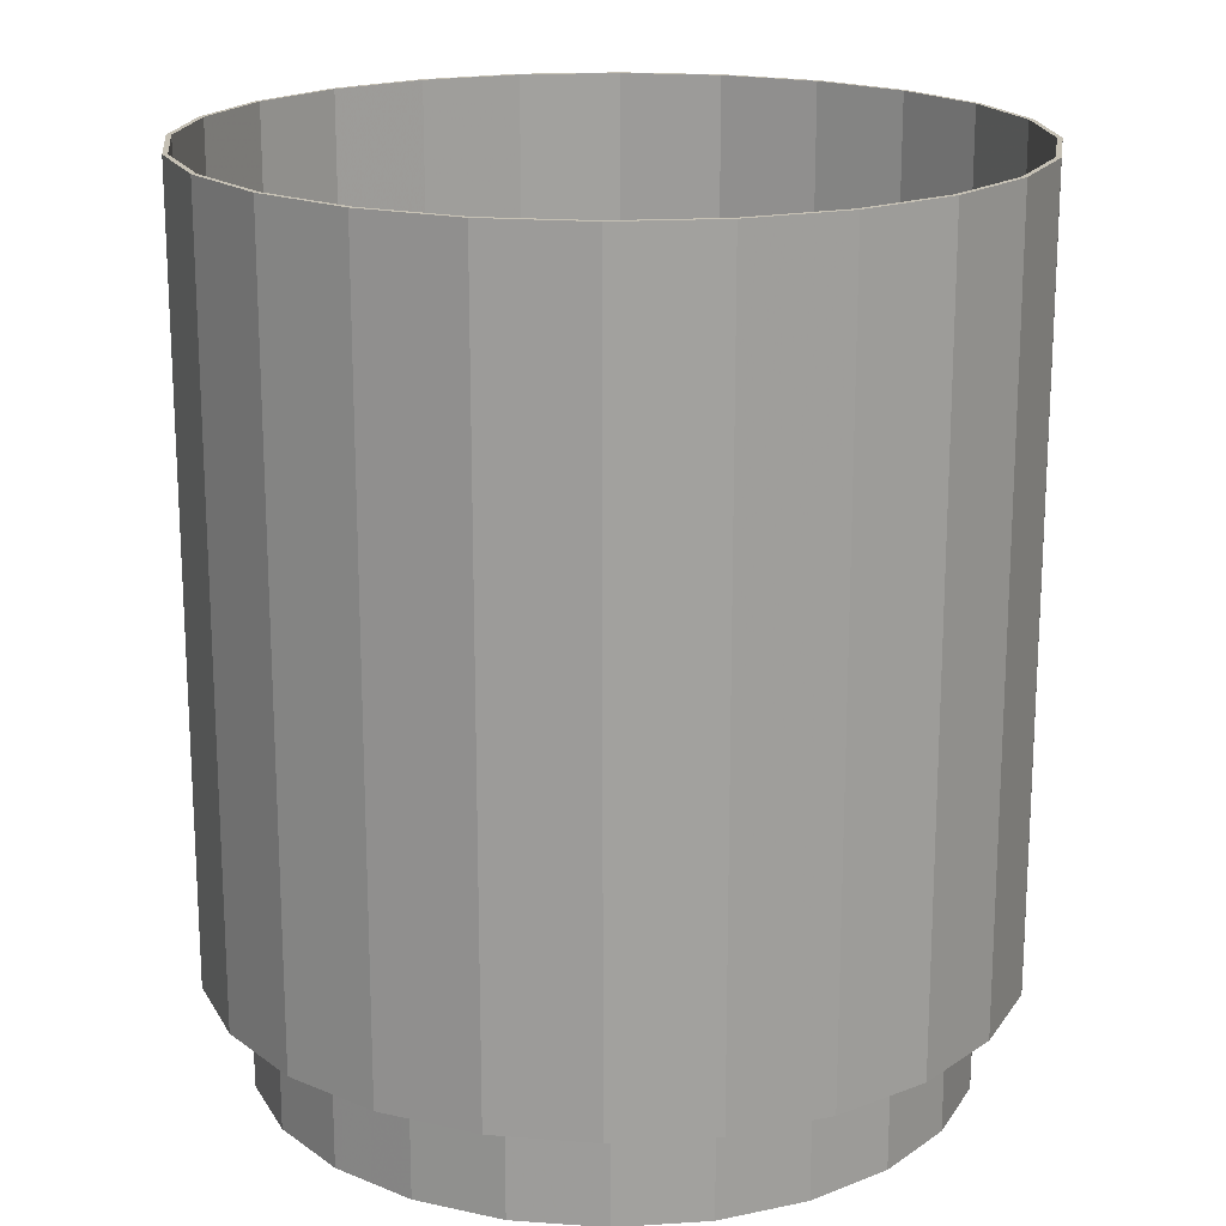
<metadata>
{"format":"obj","ext":"obj","renderer":"f3d","projection":"perspective","resolution":1024,"background":"white","views":[{"elev":18.4,"azim":-163.8,"up":"+Y"}]}
</metadata>
<code>
o mesh1_mesh1-geometry
v -0.07173 -0.2363 0.2677
v 0.0003673 -0.2363 0.2736
v 0 -0.2363 0.2771
v -0.07047 -0.2363 0.2644
v 0.07173 -0.2363 0.2677
v -0.07173 0.3105 0.2677
v -0.1386 -0.2363 0.24
v 0.07118 -0.2363 0.2642
v 0 0.3105 0.2771
v -0.1386 0.3105 0.24
v -0.1365 -0.2363 0.2372
v 0.1386 -0.2363 0.24
v 0.07173 0.3105 0.2677
v 0.0003673 0.3105 0.2736
v -0.07047 0.3105 0.2644
v -0.196 0.3105 0.196
v -0.196 -0.2363 0.196
v 0.1371 -0.2363 0.2368
v -0.1365 0.3105 0.2372
v -0.1932 -0.2363 0.1938
v 0.196 -0.2363 0.196
v 0.1386 0.3105 0.24
v 0.07118 0.3105 0.2642
v 0.0003673 -0.2303 0.2736
v -0.07047 -0.2303 0.2644
v -0.24 -0.2363 0.1386
v -0.1932 0.3105 0.1938
v 0.1938 -0.2363 0.1932
v 0.07118 -0.2303 0.2642
v -0.1365 -0.2303 0.2372
v -0.24 0.3105 0.1386
v -0.2368 -0.2363 0.1371
v 0.24 -0.2363 0.1386
v 0.196 0.3105 0.196
v 0.1371 0.3105 0.2368
v 0.1371 -0.2303 0.2368
v -0.01211 -0.2303 0.2667
v -0.08072 -0.2303 0.2545
v -0.2677 -0.2363 0.07173
v -0.1932 -0.2303 0.1938
v -0.2368 0.3105 0.1371
v 0.2372 -0.2363 0.1365
v 0.24 0.3105 0.1386
v 0.05732 -0.2303 0.2607
v -0.1438 -0.2303 0.2249
v -0.2677 0.3105 0.07173
v -0.2368 -0.2303 0.1371
v -0.2642 -0.2363 0.07118
v 0.2677 -0.2363 0.07173
v 0.2677 0.3105 0.07173
v 0.1938 0.3105 0.1932
v 0.1938 -0.2303 0.1932
v 0.1229 -0.2303 0.237
v -0.01519 -0.2303 0.2615
v -0.08235 -0.2303 0.2486
v -0.2771 -0.2363 0
v -0.1971 -0.2303 0.18
v -0.2642 -0.2303 0.07118
v -0.2642 0.3105 0.07118
v 0.2644 -0.2363 0.07047
v 0.2372 0.3105 0.1365
v 0.18 -0.2303 0.1971
v 0.05301 -0.2303 0.2565
v -0.1439 -0.2303 0.2189
v -0.2771 0.3105 0
v -0.237 -0.2303 0.1229
v -0.2736 -0.2363 0.0003673
v 0.2771 -0.2363 -0
v 0.2771 0.3105 -0
v 0.2644 0.3105 0.07047
v 0.2249 -0.2303 0.1438
v 0.1176 -0.2303 0.234
v 0.0008404 -0.2303 0.2556
v -0.06535 -0.2303 0.2471
v -0.2677 -0.2363 -0.07173
v -0.1956 -0.2303 0.1742
v -0.2736 -0.2303 0.0003673
v -0.2607 -0.2303 0.05732
v -0.2736 0.3105 0.0003673
v -0.2644 -0.2363 -0.07047
v 0.2736 -0.2363 -0.0003673
v 0.2372 -0.2303 0.1365
v 0.1742 -0.2303 0.1956
v 0.06697 -0.2303 0.2467
v -0.1271 -0.2303 0.2218
v -0.2677 0.3105 -0.07173
v -0.234 -0.2303 0.1176
v -0.1802 -0.2303 0.1814
v -0.2644 0.3105 -0.07047
v 0.2677 -0.2363 -0.07173
v 0.2677 0.3105 -0.07173
v 0.2736 0.3105 -0.0003673
v 0.2644 -0.2303 0.07047
v 0.2189 -0.2303 0.1439
v 0.2545 -0.2303 0.08072
v 0.1285 -0.2303 0.221
v 0.002859 -0.2303 0.2506
v -0.0621 -0.2303 0.2428
v -0.24 -0.2363 -0.1386
v -0.2372 -0.2363 -0.1365
v -0.221 -0.2303 0.1285
v -0.2644 -0.2303 -0.07047
v -0.2667 -0.2303 -0.01211
v -0.2565 -0.2303 0.05301
v 0.2642 -0.2363 -0.07118
v 0.1814 -0.2303 0.1802
v 0.2486 -0.2303 0.08235
v 0.06762 -0.2303 0.2413
v -0.1228 -0.2303 0.2185
v -0.2372 0.3105 -0.1365
v -0.24 0.3105 -0.1386
v -0.2467 -0.2303 0.06697
v -0.1752 -0.2303 0.1792
v -0.2372 -0.2303 -0.1365
v 0.2368 -0.2363 -0.1371
v 0.24 0.3105 -0.1386
v 0.2642 0.3105 -0.07118
v 0.2736 -0.2303 -0.0003673
v 0.2667 -0.2303 0.01211
v 0.2218 -0.2303 0.1271
v 0.2615 -0.2303 0.01519
v 0.1278 -0.2303 0.2156
v 0.003495 -0.2303 0.2455
v -0.06015 -0.2303 0.238
v -0.196 -0.2363 -0.196
v -0.1938 -0.2363 -0.1932
v -0.2156 -0.2303 0.1278
v -0.2545 -0.2303 -0.08072
v -0.2615 -0.2303 -0.01519
v -0.2556 -0.2303 0.0008404
v 0.24 -0.2363 -0.1386
v 0.2368 0.3105 -0.1371
v 0.1792 -0.2303 0.1752
v 0.2471 -0.2303 0.06535
v 0.0669 -0.2303 0.2362
v -0.1197 -0.2303 0.2143
v -0.1938 -0.2303 -0.1932
v -0.1938 0.3105 -0.1932
v -0.196 0.3105 -0.196
v -0.2413 -0.2303 0.06762
v -0.1711 -0.2303 0.176
v -0.2506 -0.2303 0.002859
v -0.2249 -0.2303 -0.1438
v 0.1932 -0.2363 -0.1938
v 0.196 0.3105 -0.196
v 0.1932 0.3105 -0.1938
v 0.2642 -0.2303 -0.07118
v 0.2607 -0.2303 -0.05732
v 0.2565 -0.2303 -0.05301
v 0.2185 -0.2303 0.1228
v 0.2556 -0.2303 -0.0008404
v 0.1258 -0.2303 0.2108
v 0.003495 -0.3105 0.2455
v 0.0669 -0.3105 0.2362
v -0.06015 -0.3105 0.238
v -0.1386 0.3105 -0.24
v -0.1371 -0.2363 -0.2368
v -0.2108 -0.2303 0.1258
v -0.2486 -0.2303 -0.08235
v -0.2471 -0.2303 -0.06535
v -0.2428 -0.2303 -0.0621
v 0.196 -0.2363 -0.196
v 0.2368 -0.2303 -0.1371
v 0.176 -0.2303 0.1711
v 0.2428 -0.2303 0.0621
v 0.1258 -0.3105 0.2108
v -0.1197 -0.3105 0.2143
v -0.1371 0.3105 -0.2368
v -0.18 -0.2303 -0.1971
v -0.1386 -0.2363 -0.24
v -0.2362 -0.2303 0.0669
v -0.2108 -0.3105 0.1258
v -0.238 -0.2303 -0.06015
v -0.2189 -0.2303 -0.1439
v 0.1365 -0.2363 -0.2372
v 0.1386 -0.2363 -0.24
v 0.1365 0.3105 -0.2372
v 0.1932 -0.2303 -0.1938
v 0.237 -0.2303 -0.1229
v 0.234 -0.2303 -0.1176
v 0.2467 -0.2303 -0.06697
v 0.2143 -0.2303 0.1197
v 0.2506 -0.2303 -0.002859
v 0.176 -0.3105 0.1711
v -0.1711 -0.3105 0.176
v -0.1371 -0.2303 -0.2368
v -0.07173 0.3105 -0.2677
v -0.07118 0.3105 -0.2642
v -0.07118 -0.2363 -0.2642
v -0.2455 -0.2303 0.003495
v -0.2362 -0.3105 0.0669
v -0.2218 -0.2303 -0.1271
v -0.2185 -0.2303 -0.1228
v -0.2143 -0.2303 -0.1197
v 0.1386 0.3105 -0.24
v 0.1365 -0.2303 -0.2372
v 0.1971 -0.2303 -0.18
v 0.238 -0.2303 0.06015
v -0.1229 -0.2303 -0.237
v -0.1742 -0.2303 -0.1956
v -0.07173 -0.2363 -0.2677
v -0.2455 -0.3105 0.003495
v 0.2143 -0.3105 0.1197
v -0.238 -0.3105 -0.06015
v -0.2143 -0.3105 -0.1197
v -0.1814 -0.2303 -0.1802
v 0.07047 -0.2363 -0.2644
v 0.07173 -0.2363 -0.2677
v 0.07047 0.3105 -0.2644
v 0.07047 -0.2303 -0.2644
v 0.1438 -0.2303 -0.2249
v 0.1956 -0.2303 -0.1742
v 0.221 -0.2303 -0.1285
v 0.2413 -0.2303 -0.06762
v 0.2455 -0.2303 -0.003495
v -0.07118 -0.2303 -0.2642
v -0.1176 -0.2303 -0.234
v -0 0.3105 -0.2771
v -0.0003673 0.3105 -0.2736
v -0.0003673 -0.2363 -0.2736
v 0.238 -0.3105 0.06015
v -0.1792 -0.2303 -0.1752
v -0.176 -0.2303 -0.1711
v -0.176 -0.3105 -0.1711
v 0.07173 0.3105 -0.2677
v 0.08072 -0.2303 -0.2545
v 0.1439 -0.2303 -0.2189
v -0.05732 -0.2303 -0.2607
v -0.05301 -0.2303 -0.2565
v -0.1285 -0.2303 -0.221
v -0 -0.2363 -0.2771
v 0.2455 -0.3105 -0.003495
v 0.2362 -0.3105 -0.0669
v 0.2108 -0.3105 -0.1258
v -0.1278 -0.2303 -0.2156
v -0.0003673 -0.2303 -0.2736
v 0.01211 -0.2303 -0.2667
v 0.08235 -0.2303 -0.2486
v 0.1802 -0.2303 -0.1814
v 0.2156 -0.2303 -0.1278
v 0.2362 -0.2303 -0.0669
v -0.06697 -0.2303 -0.2467
v -0.1258 -0.2303 -0.2108
v 0.1711 -0.3105 -0.176
v 0.01519 -0.2303 -0.2615
v 0.1271 -0.2303 -0.2218
v 0.1752 -0.2303 -0.1792
v 0.2108 -0.2303 -0.1258
v -0.0008404 -0.2303 -0.2556
v -0.06762 -0.2303 -0.2413
v -0.1258 -0.3105 -0.2108
v 0.1711 -0.2303 -0.176
v -0.0669 -0.2303 -0.2362
v 0.06535 -0.2303 -0.2471
v 0.1228 -0.2303 -0.2185
v -0.002859 -0.2303 -0.2506
v 0.1197 -0.3105 -0.2143
v 0.0621 -0.2303 -0.2428
v 0.1197 -0.2303 -0.2143
v -0.003495 -0.2303 -0.2455
v -0.0669 -0.3105 -0.2362
v 0.06015 -0.2303 -0.238
v 0.06015 -0.3105 -0.238
v -0.003495 -0.3105 -0.2455
f 1 2 3
f 2 1 4
f 2 5 3
f 4 1 7
f 5 2 8
f 4 7 11
f 5 8 12
f 14 6 9
f 6 15 10
f 11 7 17
f 12 8 18
f 13 14 9
f 6 14 15
f 10 15 19
f 10 19 16
f 11 17 20
f 12 18 21
f 14 13 23
f 16 19 27
f 20 17 26
f 21 18 28
f 23 13 22
f 16 27 31
f 20 26 32
f 21 28 33
f 23 22 35
f 25 37 24
f 24 37 25
f 37 29 24
f 24 29 37
f 38 25 30
f 30 25 38
f 31 27 41
f 32 26 39
f 33 28 42
f 35 22 34
f 29 44 36
f 36 44 29
f 37 25 38
f 38 25 37
f 29 37 44
f 44 37 29
f 38 30 45
f 45 30 38
f 45 30 40
f 40 30 45
f 31 41 46
f 32 39 48
f 33 42 49
f 51 34 43
f 35 34 51
f 36 44 53
f 53 44 36
f 38 54 37
f 37 54 38
f 54 44 37
f 37 44 54
f 55 38 45
f 45 38 55
f 57 40 47
f 47 40 57
f 45 40 57
f 57 40 45
f 46 41 59
f 48 39 56
f 49 42 60
f 61 43 50
f 51 43 61
f 36 62 52
f 52 62 36
f 44 63 53
f 53 63 44
f 36 53 62
f 62 53 36
f 54 38 55
f 55 38 54
f 44 54 63
f 63 54 44
f 55 45 64
f 64 45 55
f 57 47 66
f 66 47 57
f 64 45 57
f 57 45 64
f 66 47 58
f 58 47 66
f 46 59 65
f 48 56 67
f 49 60 68
f 61 50 70
f 52 62 71
f 71 62 52
f 53 63 72
f 72 63 53
f 53 72 62
f 62 72 53
f 73 54 55
f 55 54 73
f 54 73 63
f 63 73 54
f 74 55 64
f 64 55 74
f 76 57 66
f 66 57 76
f 64 57 76
f 76 57 64
f 66 58 78
f 78 58 66
f 65 59 79
f 67 56 80
f 68 60 81
f 70 50 69
f 62 83 71
f 71 83 62
f 52 71 82
f 82 71 52
f 63 84 72
f 72 84 63
f 62 72 83
f 83 72 62
f 73 55 74
f 74 55 73
f 84 63 73
f 73 63 84
f 74 64 85
f 85 64 74
f 80 56 75
f 76 66 87
f 87 66 76
f 88 64 76
f 76 64 88
f 78 58 77
f 77 58 78
f 87 66 78
f 78 66 87
f 65 79 89
f 68 81 90
f 70 69 92
f 71 83 94
f 94 83 71
f 82 71 95
f 95 71 82
f 72 84 96
f 96 84 72
f 72 96 83
f 83 96 72
f 74 97 73
f 73 97 74
f 97 84 73
f 73 84 97
f 85 64 88
f 88 64 85
f 98 74 85
f 85 74 98
f 65 89 86
f 80 75 100
f 101 76 87
f 87 76 101
f 88 76 101
f 101 76 88
f 78 77 103
f 103 77 78
f 87 78 104
f 104 78 87
f 90 81 105
f 92 69 91
f 82 95 93
f 93 95 82
f 83 106 94
f 94 106 83
f 71 94 107
f 107 94 71
f 71 107 95
f 95 107 71
f 84 108 96
f 96 108 84
f 83 96 106
f 106 96 83
f 97 74 98
f 98 74 97
f 84 97 108
f 108 97 84
f 109 85 88
f 88 85 109
f 98 85 109
f 109 85 98
f 86 89 110
f 100 75 99
f 101 87 112
f 112 87 101
f 113 88 101
f 101 88 113
f 103 77 102
f 102 77 103
f 104 78 103
f 103 78 104
f 112 87 104
f 104 87 112
f 90 105 115
f 92 91 117
f 93 95 119
f 119 95 93
f 94 106 120
f 120 106 94
f 94 120 107
f 107 120 94
f 95 107 121
f 121 107 95
f 96 108 122
f 122 108 96
f 96 122 106
f 106 122 96
f 98 123 97
f 97 123 98
f 123 108 97
f 97 108 123
f 109 88 113
f 113 88 109
f 124 98 109
f 109 98 124
f 86 110 111
f 100 99 126
f 127 101 112
f 112 101 127
f 113 101 127
f 127 101 113
f 103 102 128
f 128 102 103
f 104 103 129
f 129 103 104
f 112 104 130
f 130 104 112
f 128 102 114
f 114 102 128
f 90 115 131
f 132 91 116
f 117 91 132
f 93 119 118
f 118 119 93
f 95 121 119
f 119 121 95
f 106 133 120
f 120 133 106
f 107 120 134
f 134 120 107
f 107 134 121
f 121 134 107
f 108 135 122
f 122 135 108
f 106 122 133
f 133 122 106
f 123 98 124
f 124 98 123
f 108 123 135
f 135 123 108
f 136 109 113
f 113 109 136
f 124 109 136
f 136 109 124
f 111 110 138
f 126 99 125
f 127 112 140
f 140 112 127
f 141 113 127
f 127 113 141
f 129 103 128
f 128 103 129
f 130 104 129
f 129 104 130
f 142 112 130
f 130 112 142
f 128 114 143
f 143 114 128
f 131 115 144
f 132 116 146
f 118 119 148
f 148 119 118
f 119 121 149
f 149 121 119
f 120 133 150
f 150 133 120
f 120 150 134
f 134 150 120
f 121 134 151
f 151 134 121
f 122 135 152
f 152 135 122
f 122 152 133
f 133 152 122
f 136 113 141
f 141 113 136
f 143 114 137
f 137 114 143
f 111 138 139
f 126 125 157
f 140 112 142
f 142 112 140
f 158 127 140
f 140 127 158
f 141 127 158
f 158 127 141
f 129 128 159
f 159 128 129
f 130 129 160
f 160 129 130
f 142 130 161
f 161 130 142
f 159 128 143
f 143 128 159
f 131 144 162
f 146 116 145
f 118 148 147
f 147 148 118
f 119 149 148
f 148 149 119
f 121 151 149
f 149 151 121
f 133 164 150
f 150 164 133
f 134 150 165
f 165 150 134
f 134 165 151
f 151 165 134
f 133 152 164
f 164 152 133
f 143 137 169
f 169 137 143
f 139 138 168
f 139 168 156
f 157 125 170
f 171 140 142
f 142 140 171
f 158 140 171
f 171 140 158
f 160 129 159
f 159 129 160
f 161 130 160
f 160 130 161
f 173 142 161
f 161 142 173
f 159 143 174
f 174 143 159
f 162 144 175
f 146 145 177
f 147 179 163
f 163 179 147
f 147 148 179
f 179 148 147
f 148 149 180
f 180 149 148
f 149 151 181
f 181 151 149
f 150 164 182
f 182 164 150
f 150 182 165
f 165 182 150
f 151 165 183
f 183 165 151
f 155 154 153
f 153 154 155
f 154 167 166
f 166 167 154
f 154 155 167
f 167 155 154
f 169 137 186
f 186 137 169
f 174 143 169
f 169 143 174
f 156 168 188
f 157 170 189
f 171 142 190
f 190 142 171
f 160 159 192
f 192 159 160
f 161 160 193
f 193 160 161
f 190 142 173
f 173 142 190
f 173 161 194
f 194 161 173
f 192 159 174
f 174 159 192
f 162 175 176
f 177 145 195
f 163 197 178
f 178 197 163
f 163 179 197
f 197 179 163
f 148 180 179
f 179 180 148
f 149 181 180
f 180 181 149
f 151 183 181
f 181 183 151
f 165 182 198
f 198 182 165
f 165 198 183
f 183 198 165
f 166 185 184
f 184 185 166
f 166 167 185
f 185 167 166
f 169 186 199
f 199 186 169
f 174 169 200
f 200 169 174
f 156 188 187
f 189 170 201
f 184 185 172
f 172 185 184
f 203 172 191
f 191 172 203
f 193 160 192
f 192 160 193
f 194 161 193
f 193 161 194
f 192 174 206
f 206 174 192
f 176 175 207
f 177 195 209
f 178 197 211
f 211 197 178
f 178 211 196
f 196 211 178
f 179 212 197
f 197 212 179
f 179 180 212
f 212 180 179
f 180 181 213
f 213 181 180
f 181 183 214
f 214 183 181
f 183 198 215
f 215 198 183
f 199 186 216
f 216 186 199
f 217 169 199
f 199 169 217
f 200 169 217
f 217 169 200
f 206 174 200
f 200 174 206
f 187 188 219
f 189 201 220
f 221 191 202
f 202 191 221
f 184 172 203
f 203 172 184
f 203 191 221
f 221 191 203
f 193 192 222
f 222 192 193
f 194 193 223
f 223 193 194
f 222 192 206
f 206 192 222
f 176 207 208
f 209 195 225
f 196 226 210
f 210 226 196
f 197 227 211
f 211 227 197
f 196 211 226
f 226 211 196
f 197 212 227
f 227 212 197
f 180 213 212
f 212 213 180
f 181 214 213
f 213 214 181
f 183 215 214
f 214 215 183
f 199 216 228
f 228 216 199
f 217 199 229
f 229 199 217
f 230 200 217
f 217 200 230
f 206 200 230
f 230 200 206
f 187 219 218
f 220 201 231
f 232 202 204
f 204 202 232
f 221 202 232
f 232 202 221
f 223 193 222
f 222 193 223
f 233 204 205
f 205 204 233
f 234 205 224
f 224 205 234
f 222 206 235
f 235 206 222
f 208 207 220
f 209 225 219
f 210 226 237
f 237 226 210
f 211 227 238
f 238 227 211
f 211 238 226
f 226 238 211
f 212 239 227
f 227 239 212
f 212 213 239
f 239 213 212
f 213 214 240
f 240 214 213
f 214 215 241
f 241 215 214
f 228 216 237
f 237 216 228
f 229 199 228
f 228 199 229
f 242 217 229
f 229 217 242
f 230 217 242
f 242 217 230
f 235 206 230
f 230 206 235
f 219 225 218
f 208 220 231
f 232 204 233
f 233 204 232
f 223 222 243
f 243 222 223
f 233 205 234
f 234 205 233
f 234 224 244
f 244 224 234
f 243 222 235
f 235 222 243
f 210 237 236
f 236 237 210
f 226 245 237
f 237 245 226
f 227 246 238
f 238 246 227
f 226 238 245
f 245 238 226
f 227 239 246
f 246 239 227
f 213 247 239
f 239 247 213
f 214 248 240
f 240 248 214
f 213 240 247
f 247 240 213
f 214 241 248
f 248 241 214
f 237 216 236
f 236 216 237
f 245 228 237
f 237 228 245
f 229 228 245
f 245 228 229
f 242 229 249
f 249 229 242
f 250 230 242
f 242 230 250
f 235 230 250
f 250 230 235
f 244 224 251
f 251 224 244
f 243 235 253
f 253 235 243
f 238 246 254
f 254 246 238
f 238 249 245
f 245 249 238
f 239 255 246
f 246 255 239
f 239 247 255
f 255 247 239
f 240 248 252
f 252 248 240
f 240 252 247
f 247 252 240
f 245 249 229
f 229 249 245
f 256 242 249
f 249 242 256
f 250 242 256
f 256 242 250
f 253 235 250
f 250 235 253
f 244 251 257
f 257 251 244
f 246 258 254
f 254 258 246
f 238 254 249
f 249 254 238
f 246 255 258
f 258 255 246
f 247 259 255
f 255 259 247
f 247 252 259
f 259 252 247
f 254 256 249
f 249 256 254
f 260 250 256
f 256 250 260
f 253 250 260
f 260 250 253
f 257 251 261
f 261 251 257
f 254 258 256
f 256 258 254
f 255 262 258
f 258 262 255
f 255 259 262
f 262 259 255
f 258 260 256
f 256 260 258
f 257 261 263
f 263 261 257
f 258 262 260
f 260 262 258
f 263 261 264
f 264 261 263
f 3 6 1
f 5 9 3
f 6 3 9
f 10 1 6
f 1 10 7
f 9 5 13
f 16 7 10
f 12 13 5
f 7 16 17
f 13 12 22
f 14 24 15
f 15 25 19
f 16 26 17
f 21 22 12
f 23 29 14
f 25 15 24
f 24 14 29
f 30 19 25
f 26 16 31
f 19 30 27
f 22 21 34
f 29 23 36
f 31 39 26
f 40 27 30
f 43 21 33
f 21 43 34
f 35 36 23
f 39 31 46
f 40 47 27
f 41 27 47
f 33 50 43
f 36 35 52
f 46 56 39
f 47 58 41
f 50 33 49
f 51 52 35
f 56 46 65
f 59 41 58
f 49 69 50
f 51 61 52
f 65 75 56
f 58 77 59
f 69 49 68
f 61 70 82
f 82 52 61
f 75 65 86
f 79 59 77
f 68 91 69
f 93 82 70
f 86 99 75
f 77 102 79
f 89 79 102
f 91 68 90
f 70 92 93
f 99 86 111
f 102 114 89
f 90 116 91
f 118 93 92
f 110 89 114
f 111 125 99
f 116 90 131
f 92 117 118
f 114 137 110
f 125 111 139
f 131 145 116
f 117 132 147
f 147 118 117
f 124 153 123
f 123 153 124
f 123 154 135
f 135 154 123
f 136 155 124
f 124 155 136
f 138 110 137
f 156 125 139
f 145 131 162
f 132 146 163
f 163 147 132
f 135 166 152
f 152 166 135
f 153 124 155
f 155 124 153
f 154 123 153
f 153 123 154
f 166 135 154
f 154 135 166
f 141 167 136
f 136 167 141
f 155 136 167
f 167 136 155
f 138 137 168
f 125 156 170
f 172 141 158
f 158 141 172
f 176 145 162
f 178 163 146
f 184 152 166
f 166 152 184
f 152 184 164
f 164 184 152
f 167 141 185
f 185 141 167
f 186 168 137
f 187 170 156
f 191 158 171
f 171 158 191
f 141 172 185
f 185 172 141
f 158 191 172
f 172 191 158
f 145 176 195
f 177 196 146
f 178 146 196
f 184 182 164
f 164 182 184
f 168 186 188
f 170 187 201
f 202 171 190
f 190 171 202
f 171 202 191
f 191 202 171
f 204 190 173
f 173 190 204
f 205 173 194
f 194 173 205
f 208 195 176
f 196 177 210
f 182 184 203
f 203 184 182
f 203 198 182
f 182 198 203
f 216 188 186
f 218 201 187
f 190 204 202
f 202 204 190
f 173 205 204
f 204 205 173
f 194 224 205
f 205 224 194
f 195 208 225
f 209 210 177
f 198 203 221
f 221 203 198
f 221 215 198
f 198 215 221
f 188 216 219
f 201 218 231
f 224 194 223
f 223 194 224
f 231 225 208
f 210 209 236
f 215 221 232
f 232 221 215
f 236 219 216
f 225 231 218
f 243 224 223
f 223 224 243
f 219 236 209
f 232 241 215
f 215 241 232
f 241 232 233
f 233 232 241
f 224 243 251
f 251 243 224
f 248 233 234
f 234 233 248
f 252 234 244
f 244 234 252
f 233 248 241
f 241 248 233
f 253 251 243
f 243 251 253
f 234 252 248
f 248 252 234
f 257 252 244
f 244 252 257
f 251 253 261
f 261 253 251
f 252 257 259
f 259 257 252
f 260 261 253
f 253 261 260
f 263 259 257
f 257 259 263
f 259 263 262
f 262 263 259
f 261 260 264
f 264 260 261
f 262 264 260
f 260 264 262
f 264 262 263
f 263 262 264
f 3 2 1
f 4 1 2
f 3 5 2
f 7 1 4
f 8 2 5
f 11 7 4
f 12 8 5
f 9 6 14
f 10 15 6
f 17 7 11
f 18 8 12
f 9 14 13
f 15 14 6
f 19 15 10
f 16 19 10
f 20 17 11
f 21 18 12
f 23 13 14
f 27 19 16
f 26 17 20
f 28 18 21
f 22 13 23
f 31 27 16
f 32 26 20
f 33 28 21
f 35 22 23
f 41 27 31
f 39 26 32
f 42 28 33
f 34 22 35
f 46 41 31
f 48 39 32
f 49 42 33
f 43 34 51
f 51 34 35
f 59 41 46
f 56 39 48
f 60 42 49
f 50 43 61
f 61 43 51
f 65 59 46
f 67 56 48
f 68 60 49
f 70 50 61
f 79 59 65
f 80 56 67
f 81 60 68
f 69 50 70
f 75 56 80
f 89 79 65
f 90 81 68
f 92 69 70
f 86 89 65
f 100 75 80
f 105 81 90
f 91 69 92
f 110 89 86
f 99 75 100
f 115 105 90
f 117 91 92
f 111 110 86
f 126 99 100
f 131 115 90
f 116 91 132
f 132 91 117
f 138 110 111
f 125 99 126
f 144 115 131
f 146 116 132
f 139 138 111
f 157 125 126
f 162 144 131
f 145 116 146
f 168 138 139
f 156 168 139
f 170 125 157
f 175 144 162
f 177 145 146
f 188 168 156
f 189 170 157
f 176 175 162
f 195 145 177
f 187 188 156
f 201 170 189
f 207 175 176
f 209 195 177
f 219 188 187
f 220 201 189
f 208 207 176
f 225 195 209
f 218 219 187
f 231 201 220
f 220 207 208
f 219 225 209
f 218 225 219
f 231 220 208
f 1 6 3
f 3 9 5
f 9 3 6
f 6 1 10
f 7 10 1
f 13 5 9
f 10 7 16
f 5 13 12
f 17 16 7
f 22 12 13
f 15 24 14
f 19 25 15
f 17 26 16
f 12 22 21
f 14 29 23
f 24 15 25
f 29 14 24
f 25 19 30
f 31 16 26
f 27 30 19
f 34 21 22
f 36 23 29
f 26 39 31
f 30 27 40
f 33 21 43
f 34 43 21
f 23 36 35
f 46 31 39
f 27 47 40
f 47 27 41
f 43 50 33
f 52 35 36
f 39 56 46
f 41 58 47
f 49 33 50
f 35 52 51
f 65 46 56
f 58 41 59
f 50 69 49
f 52 61 51
f 56 75 65
f 59 77 58
f 68 49 69
f 82 70 61
f 61 52 82
f 86 65 75
f 77 59 79
f 69 91 68
f 70 82 93
f 75 99 86
f 79 102 77
f 102 79 89
f 90 68 91
f 93 92 70
f 111 86 99
f 89 114 102
f 91 116 90
f 92 93 118
f 114 89 110
f 99 125 111
f 131 90 116
f 118 117 92
f 110 137 114
f 139 111 125
f 116 145 131
f 147 132 117
f 117 118 147
f 137 110 138
f 139 125 156
f 162 131 145
f 163 146 132
f 132 147 163
f 168 137 138
f 170 156 125
f 162 145 176
f 146 163 178
f 137 168 186
f 156 170 187
f 195 176 145
f 146 196 177
f 196 146 178
f 188 186 168
f 201 187 170
f 176 195 208
f 210 177 196
f 186 188 216
f 187 201 218
f 225 208 195
f 177 210 209
f 219 216 188
f 231 218 201
f 208 225 231
f 236 209 210
f 216 219 236
f 218 231 225
f 209 236 219

</code>
